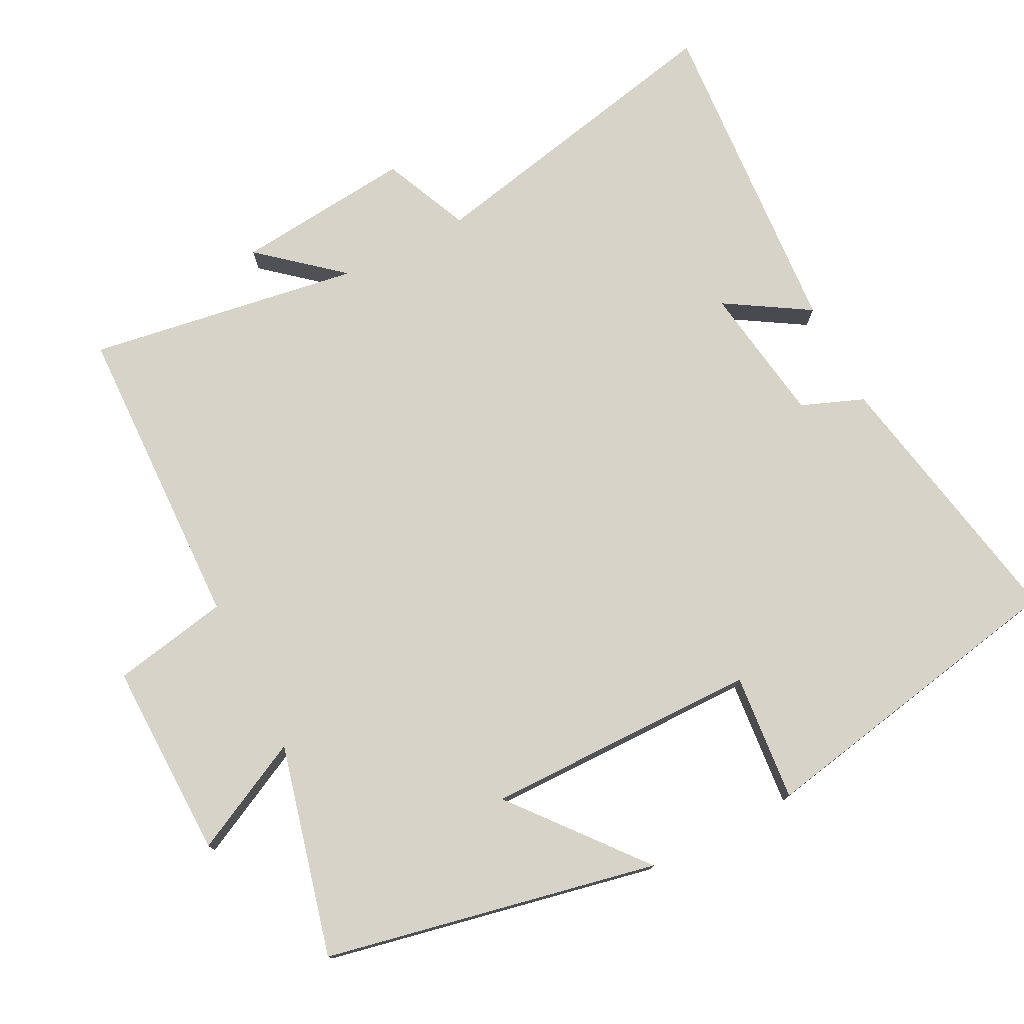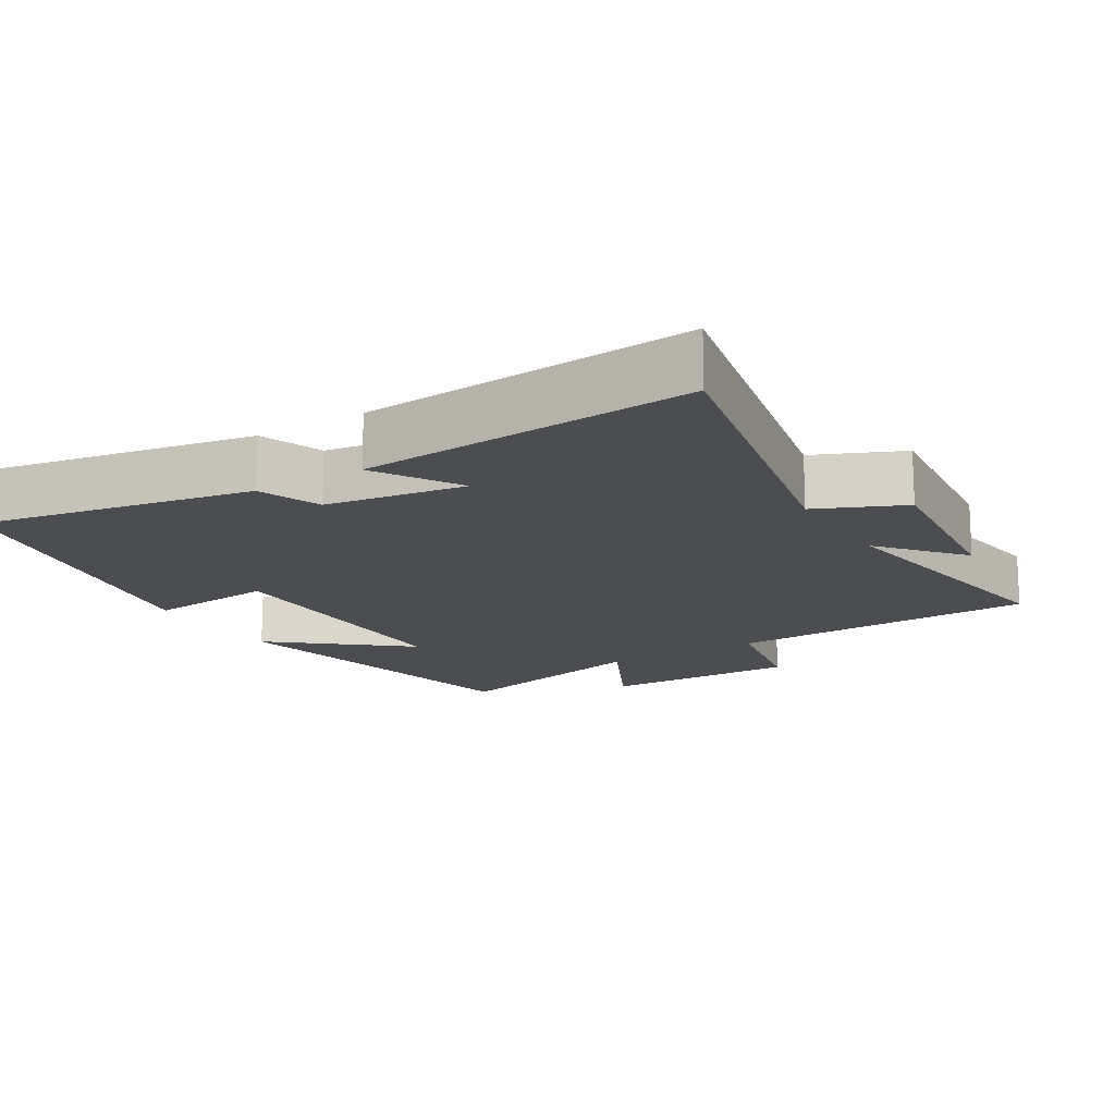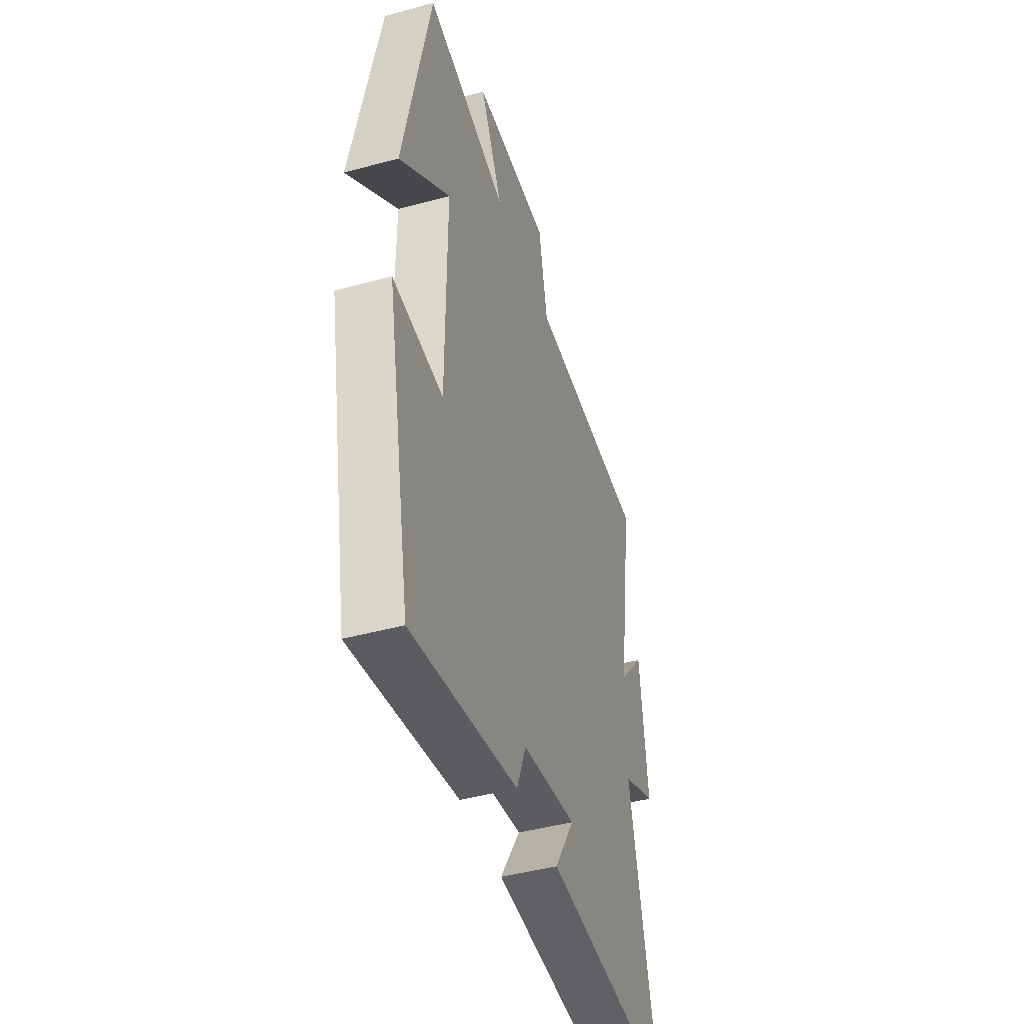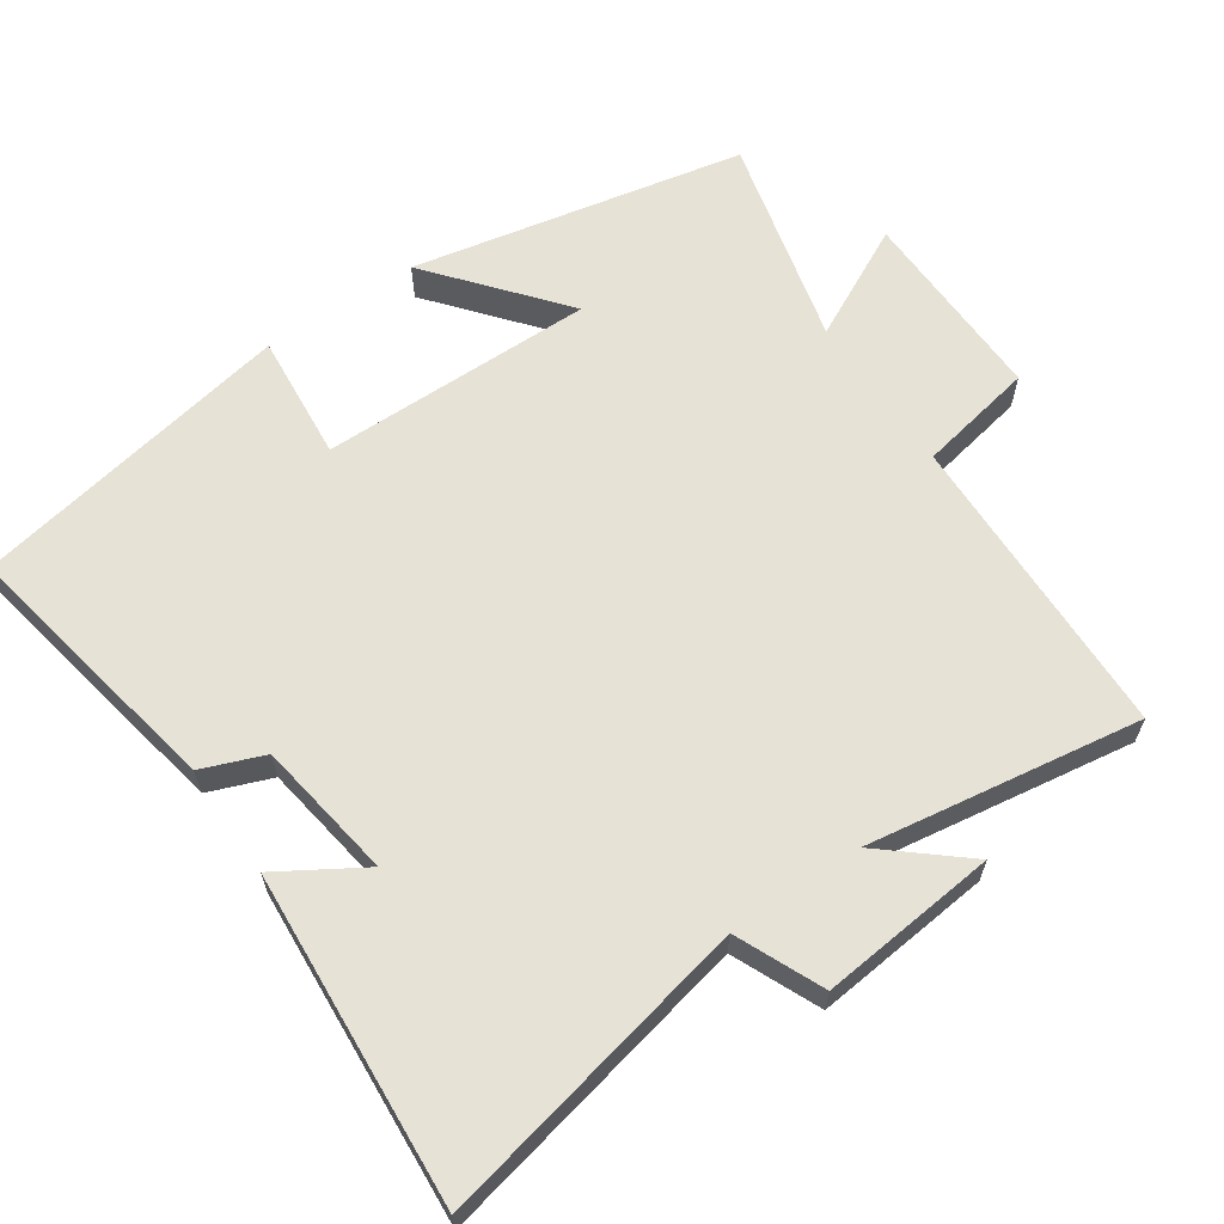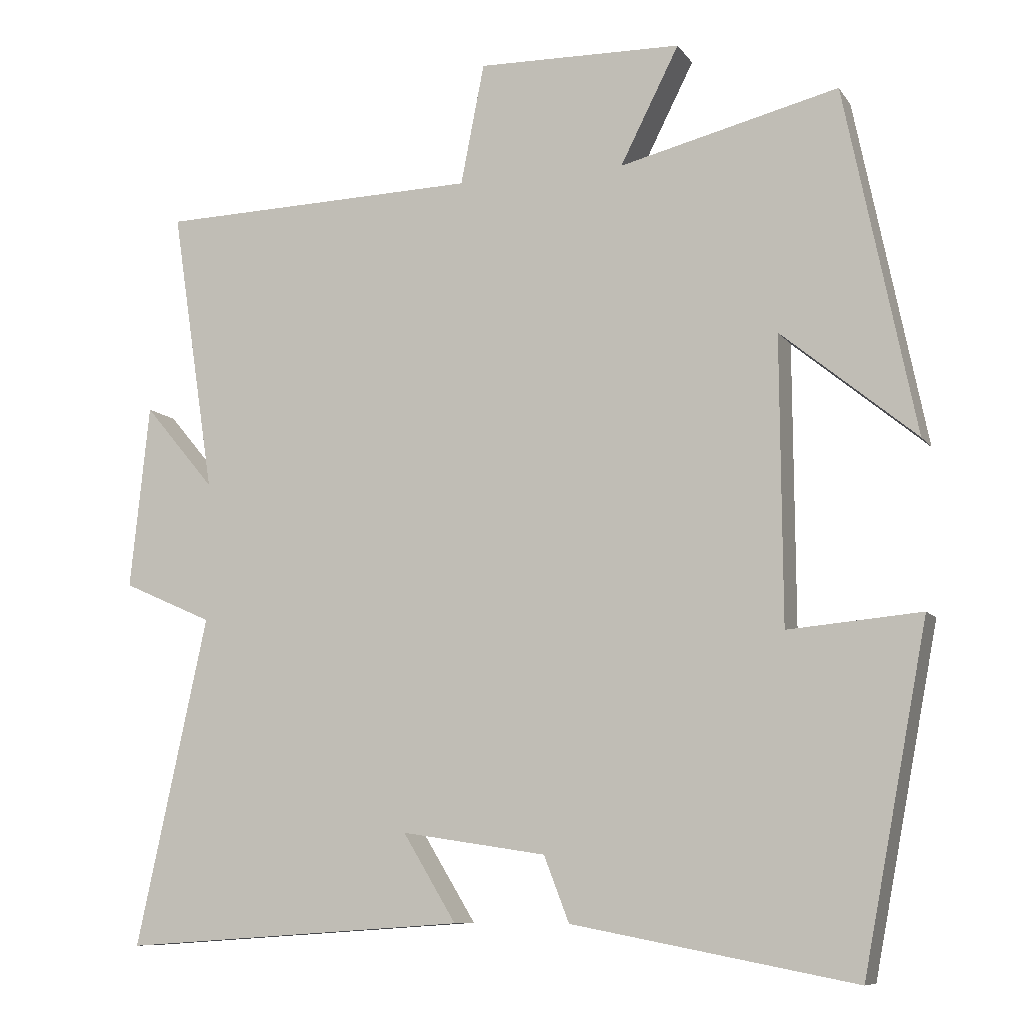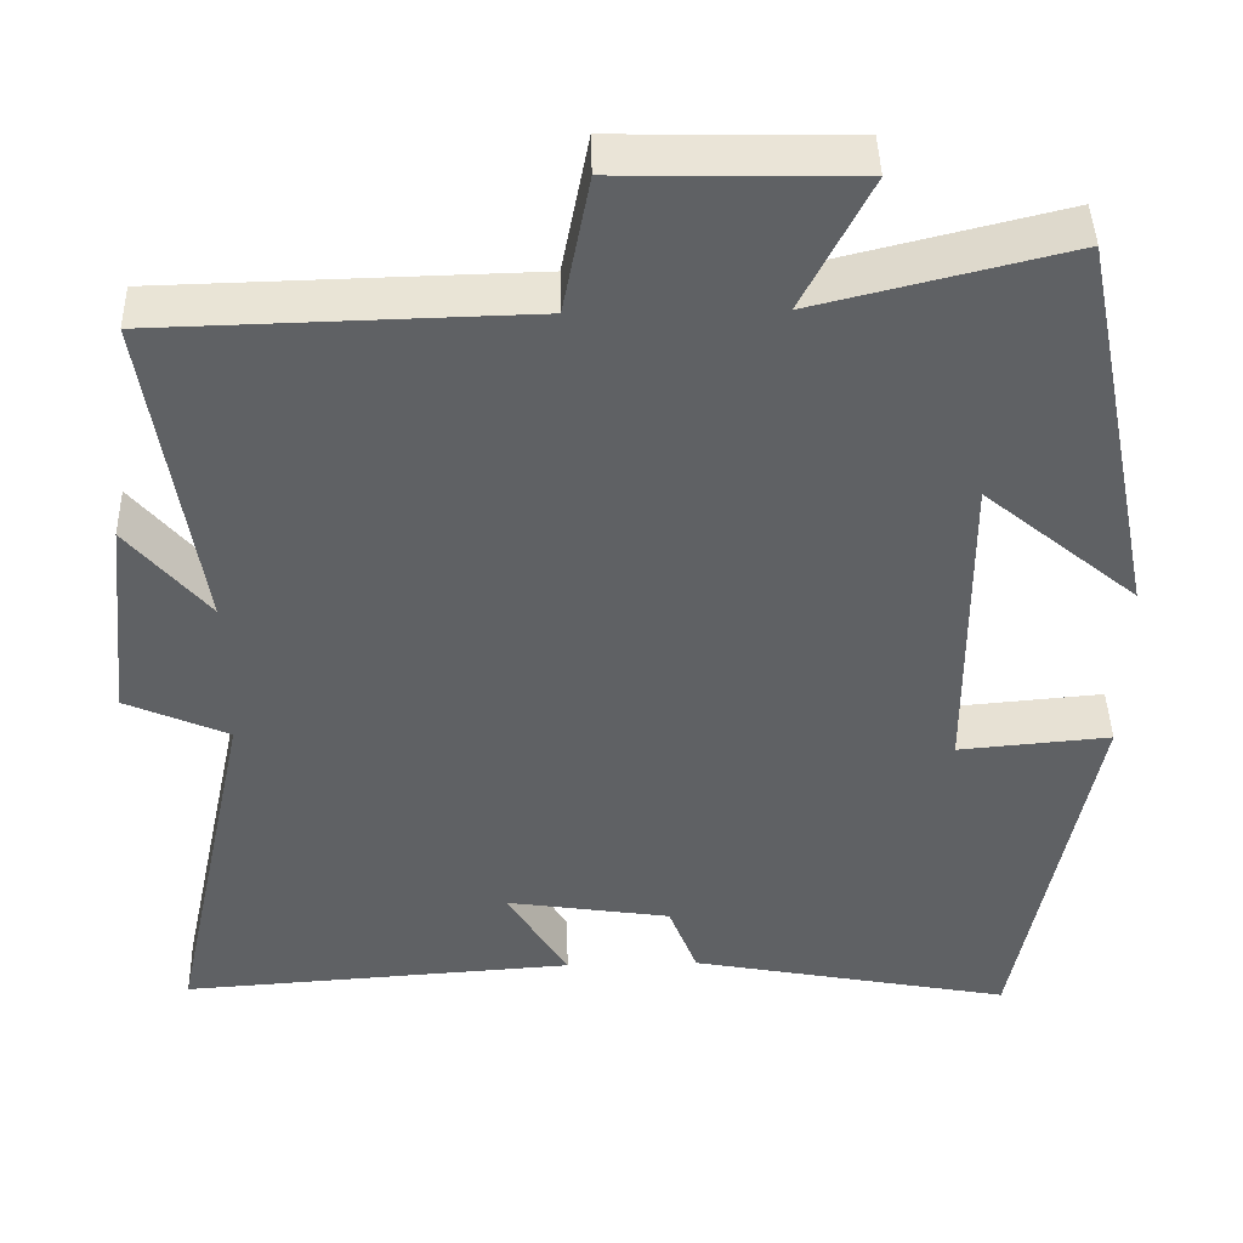
<metadata>
{"format":"obj","ext":"obj","renderer":"f3d","projection":"perspective","resolution":1024,"background":"white","views":[{"elev":76.3,"azim":63.1,"up":"+Y"},{"elev":-15.8,"azim":-148.5,"up":"+Y"},{"elev":-44.6,"azim":107.6,"up":"+Z"},{"elev":62.9,"azim":-124.2,"up":"+Y"},{"elev":-9.1,"azim":20.3,"up":"+Z"},{"elev":43.3,"azim":-1.4,"up":"+Z"}]}
</metadata>
<code>
v 0.412 0.07 -0.573
v 0.03 0.07 -0.5
v -0.004 0.07 -0.412
v -0.2 0.07 -0.382
v -0.128 0.07 -0.5
v -0.596 0.07 -0.532
v -0.5 0.07 -0.087
v -0.622 0.07 -0.033
v -0.596 0.07 0.217
v -0.5 0.07 0.103
v -0.559 0.07 0.489
v -0.122 0.07 0.5
v -0.09 0.07 0.664
v 0.188 0.07 0.658
v 0.108 0.07 0.5
v 0.405 0.07 0.573
v 0.5 0.07 0.104
v 0.318 0.07 0.254
v 0.32 0.07 -0.132
v 0.5 0.07 -0.116
v 0.412 0 -0.573
v 0.03 0 -0.5
v -0.004 0 -0.412
v -0.2 0 -0.382
v -0.128 0 -0.5
v -0.596 0 -0.532
v -0.5 0 -0.087
v -0.622 0 -0.033
v -0.596 0 0.217
v -0.5 0 0.103
v -0.559 0 0.489
v -0.122 0 0.5
v -0.09 0 0.664
v 0.188 0 0.658
v 0.108 0 0.5
v 0.405 0 0.573
v 0.5 0 0.104
v 0.318 0 0.254
v 0.32 0 -0.132
v 0.5 0 -0.116
f 1 2 3
f 20 1 3
f 19 20 3
f 18 19 3 4
f 15 16 17 18
f 15 18 4
f 12 13 14 15
f 12 15 4
f 11 12 4
f 10 11 4
f 7 8 9 10
f 7 10 4 5
f 5 6 7
f 23 22 21
f 23 21 40
f 23 40 39
f 24 23 39 38
f 38 37 36 35
f 24 38 35
f 35 34 33 32
f 24 35 32
f 24 32 31
f 24 31 30
f 30 29 28 27
f 25 24 30 27
f 27 26 25
f 1 21 22 2
f 2 22 23 3
f 3 23 24 4
f 4 24 25 5
f 5 25 26 6
f 6 26 27 7
f 7 27 28 8
f 8 28 29 9
f 9 29 30 10
f 10 30 31 11
f 11 31 32 12
f 12 32 33 13
f 13 33 34 14
f 14 34 35 15
f 15 35 36 16
f 16 36 37 17
f 17 37 38 18
f 18 38 39 19
f 19 39 40 20
f 20 40 21 1

</code>
